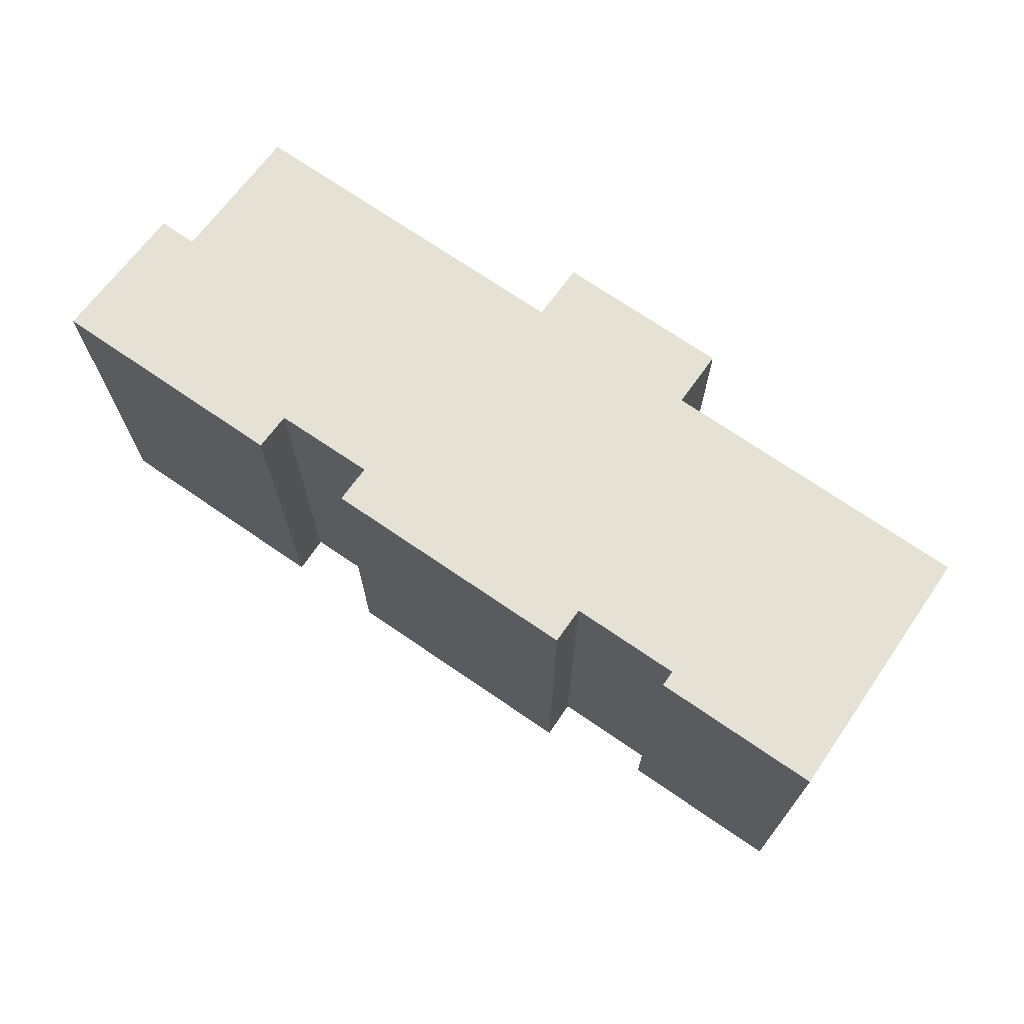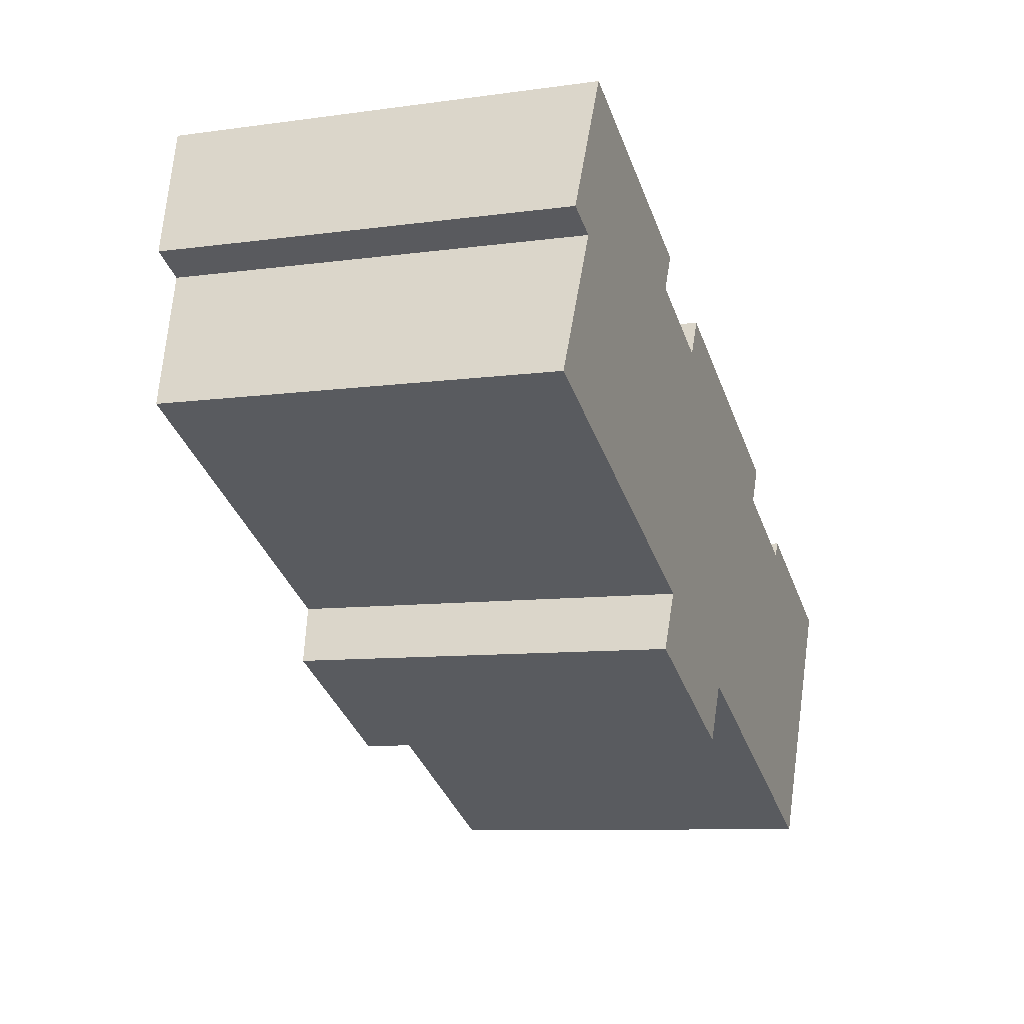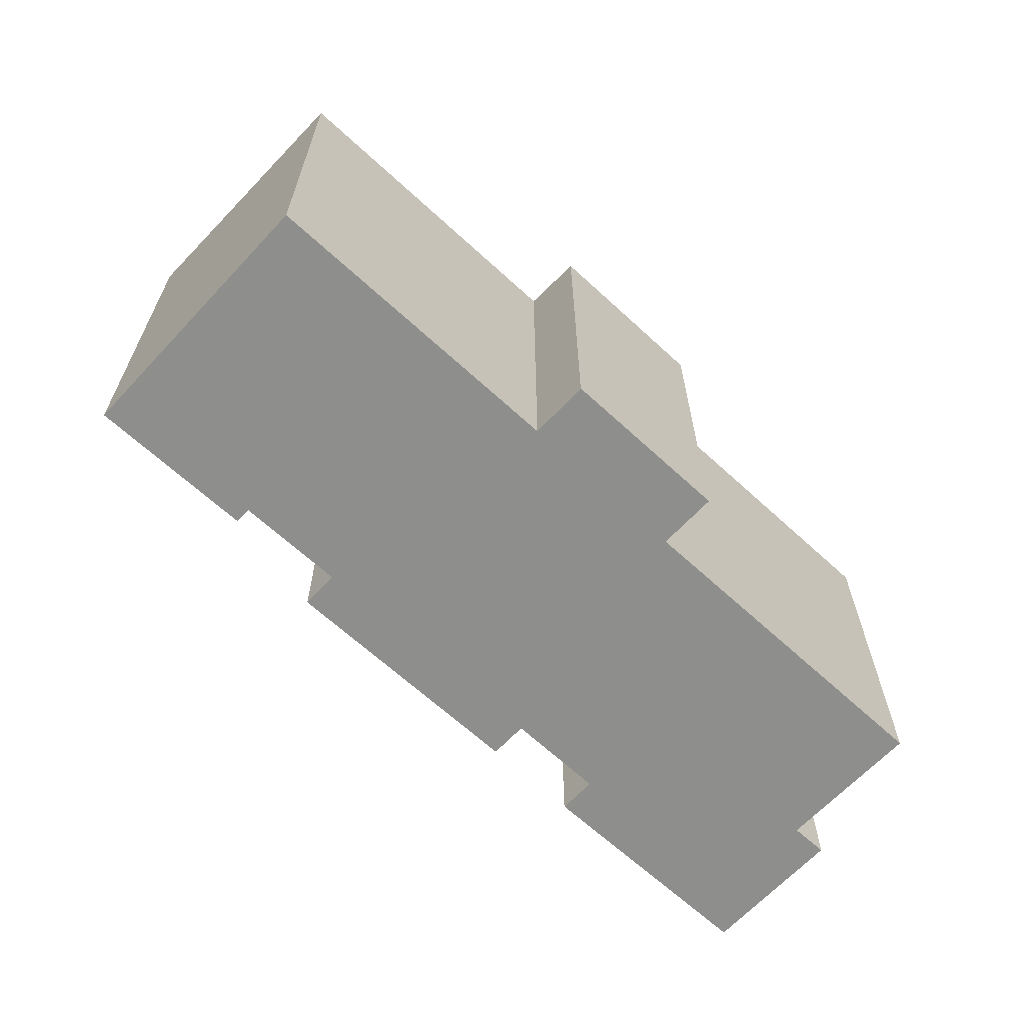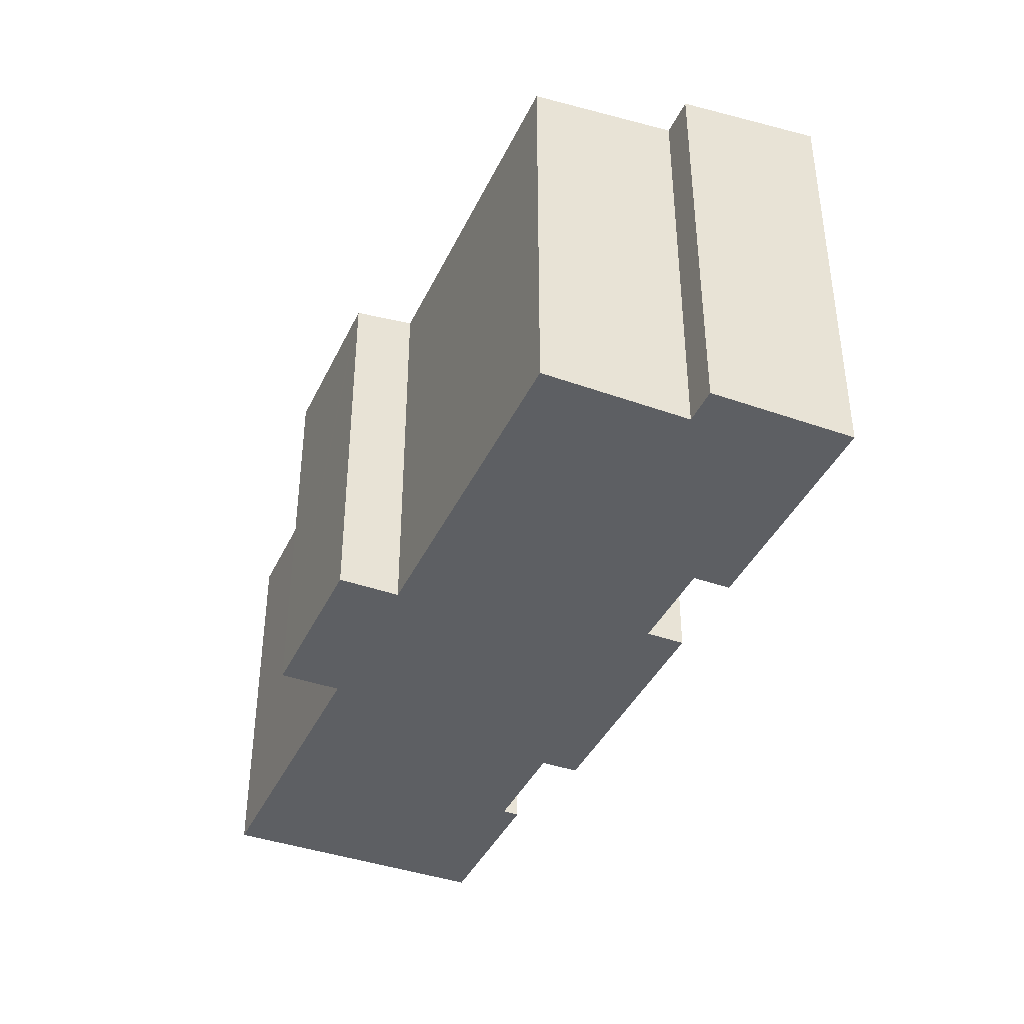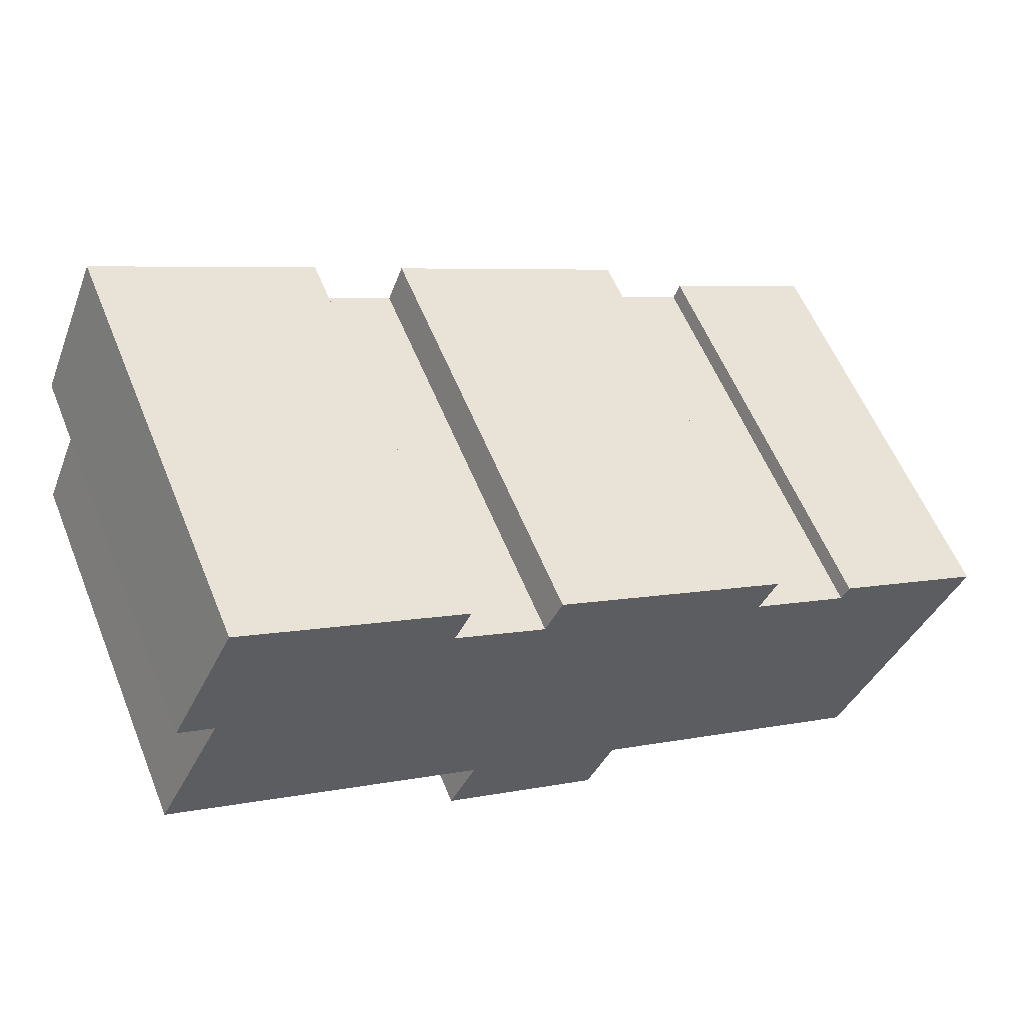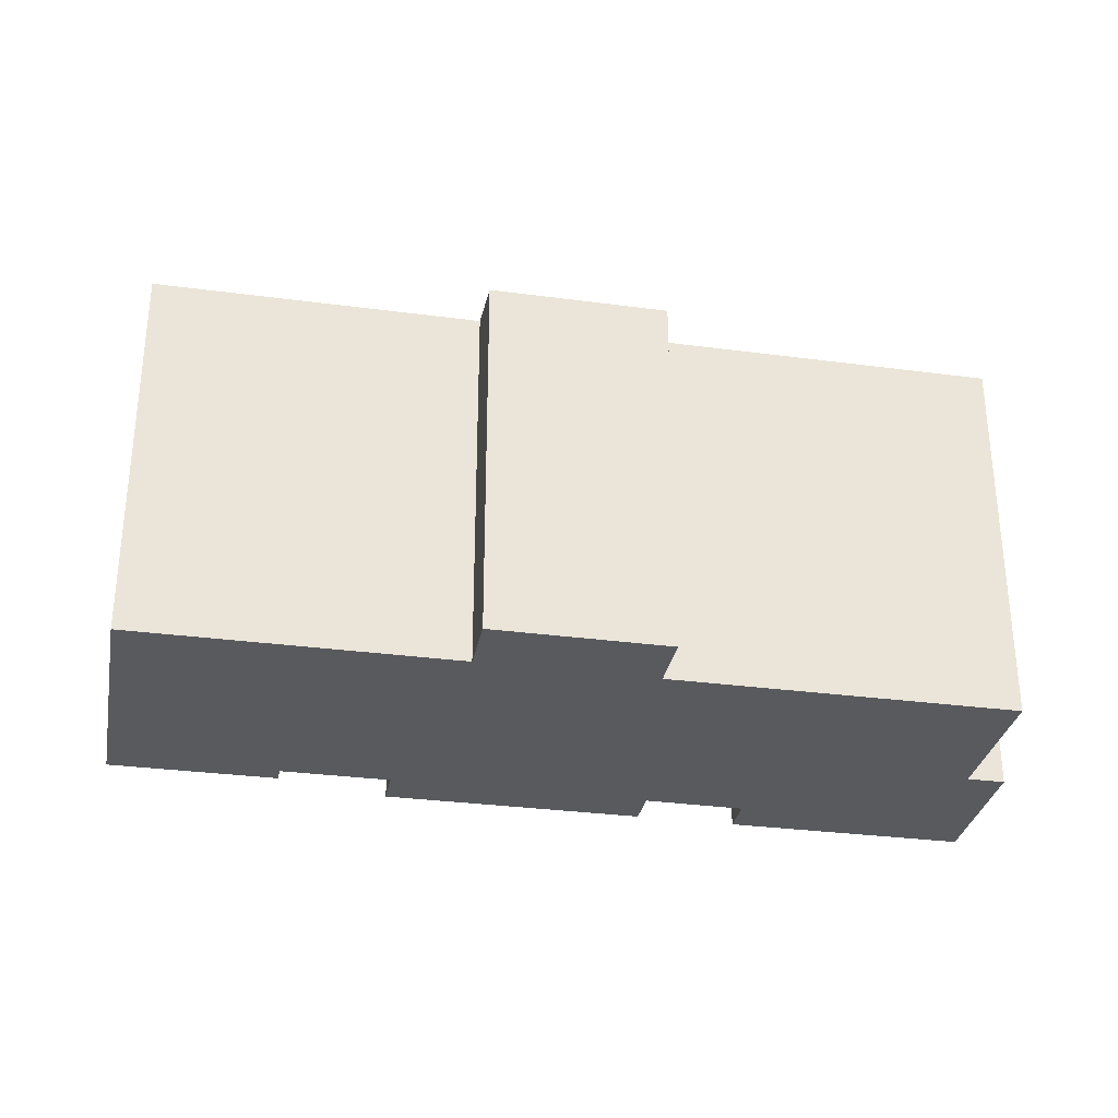
<metadata>
{"format":"obj","ext":"obj","renderer":"f3d","projection":"perspective","resolution":1024,"background":"white","views":[{"elev":71.6,"azim":60.5,"up":"+Y"},{"elev":-8.7,"azim":-69.2,"up":"+Z"},{"elev":-64.9,"azim":163.2,"up":"+Y"},{"elev":-40.2,"azim":-87.5,"up":"+Y"},{"elev":58.3,"azim":-22.1,"up":"+Z"},{"elev":-31.3,"azim":-164.6,"up":"+Y"}]}
</metadata>
<code>
v  15.92 12.98 2.305
v  11.81 12.82 2.985
v  12.34 12.99 4.058
v  26.85 12.89 -3.79
v  22 12.82 -1.992
v  22.23 12.89 -1.534
v  15.8 11.75 -7.732
v  23.16 11.75 -11.33
v  14.35 11.75 -7.021
v  18.98 12.82 -0.512
v  9.594 12.99 5.418
v  0.981 12.37 4.59
v  2.959 12.99 8.654
v  2.024 12.37 4.089
v  0 11.75 7.194e-16
v  9.071 12.82 4.349
v  9.509 11.75 -4.653
v  19.5 12.98 0.552
v  8.686 11.49 -6.328
v  8.836 11.49 -6.402
v  13.52 11.49 -8.705
v  12.34 -2.485e-16 4.058
v  15.92 -1.411e-16 2.305
v  19.5 -3.38e-17 0.552
v  18.98 3.135e-17 -0.512
v  22 1.22e-16 -1.992
v  26.85 2.321e-16 -3.79
v  22.23 9.393e-17 -1.534
v  9.594 -3.318e-16 5.418
v  2.959 -5.299e-16 8.654
v  9.071 -2.663e-16 4.349
v  11.81 -1.828e-16 2.985
v  23.16 6.94e-16 -11.33
v  14.35 4.299e-16 -7.021
v  13.52 5.33e-16 -8.705
v  9.509 2.849e-16 -4.653
v  8.686 3.875e-16 -6.328
v  2.024 -2.504e-16 4.089
v  0 0 0
v  0.981 -2.811e-16 4.59
v  15.8 4.734e-16 -7.732
v  8.836 3.92e-16 -6.402
g defaultobject
f 1 2 3
f 4 5 6
f 5 4 7
f 7 4 8
f 5 9 10
f 9 5 7
f 11 12 13
f 12 11 14
f 14 11 15
f 15 11 16
f 15 16 17
f 17 16 2
f 17 2 1
f 17 1 18
f 17 18 19
f 19 18 20
f 20 18 9
f 20 9 21
f 9 18 10
f 22 1 3
f 1 22 18
f 18 22 23
f 18 23 24
f 25 5 10
f 5 25 26
f 6 27 4
f 27 6 28
f 13 29 11
f 29 13 30
f 31 2 16
f 2 31 32
f 24 10 18
f 10 24 25
f 27 8 4
f 8 27 33
f 34 21 9
f 21 34 35
f 29 16 11
f 16 29 31
f 5 28 6
f 28 5 26
f 19 36 17
f 36 19 37
f 15 38 14
f 38 15 39
f 12 30 13
f 30 12 40
f 2 22 3
f 22 2 32
f 33 7 8
f 7 33 9
f 9 33 34
f 34 33 41
f 35 20 21
f 20 35 19
f 19 35 37
f 37 35 42
f 36 15 17
f 15 36 39
f 38 12 14
f 12 38 40
f 40 29 30
f 29 40 38
f 29 38 39
f 29 39 31
f 31 39 36
f 31 36 32
f 32 23 22
f 23 32 36
f 23 36 37
f 23 37 24
f 24 37 42
f 24 42 34
f 34 42 35
f 24 34 25
f 34 26 25
f 26 34 41
f 26 41 33
f 26 33 27
f 27 28 26

</code>
